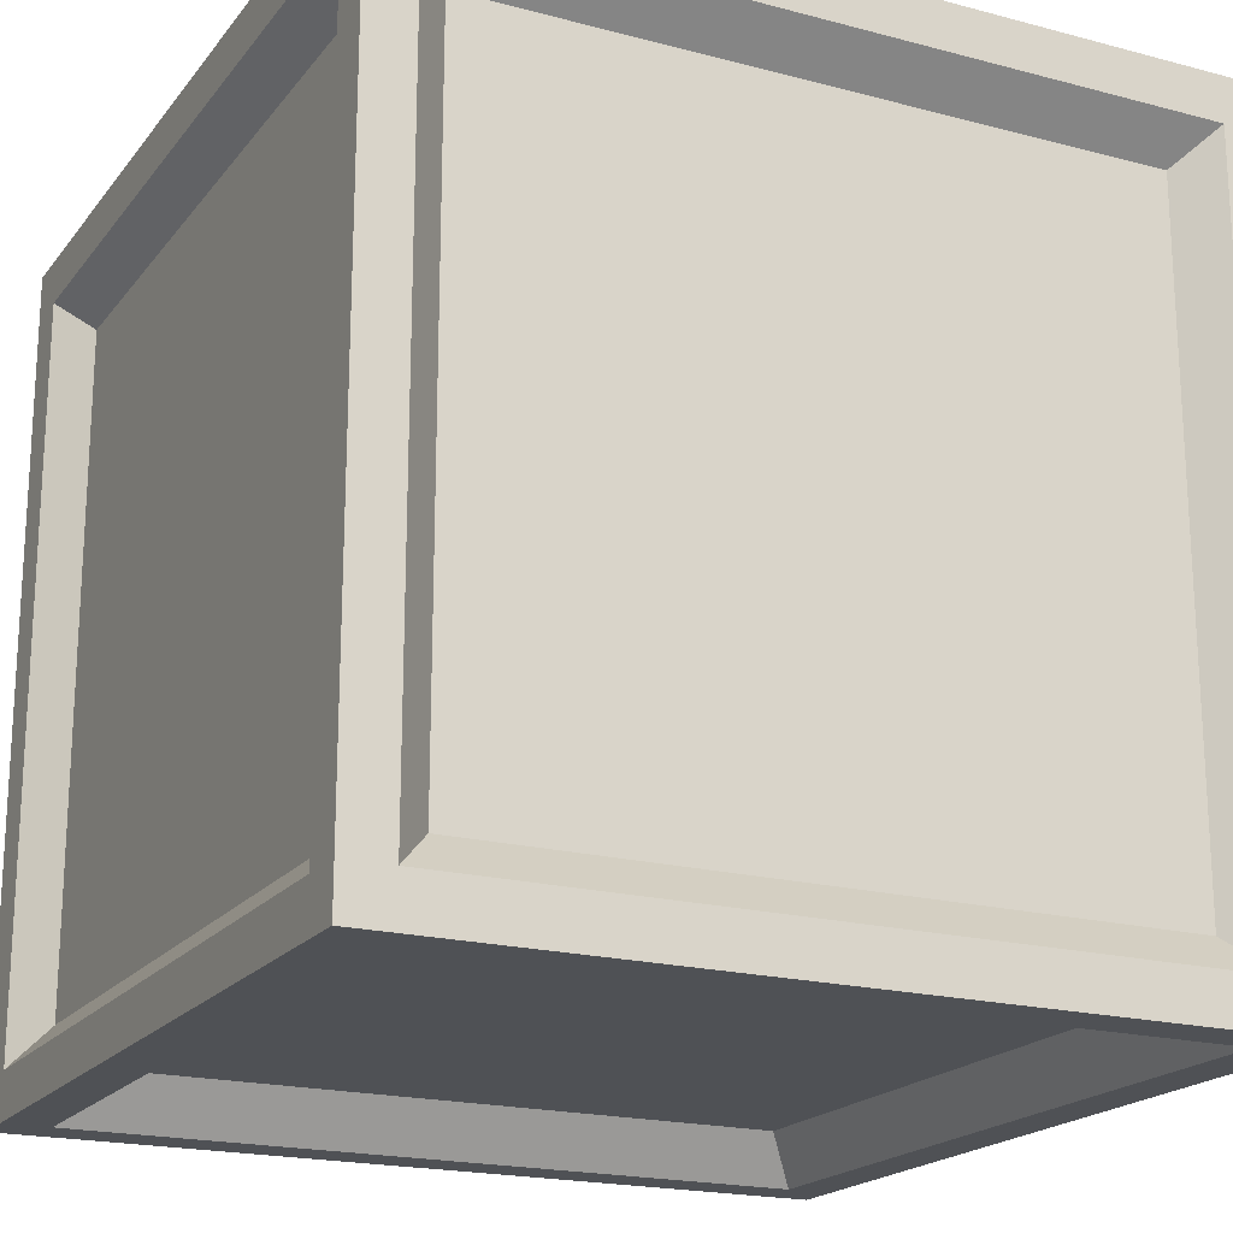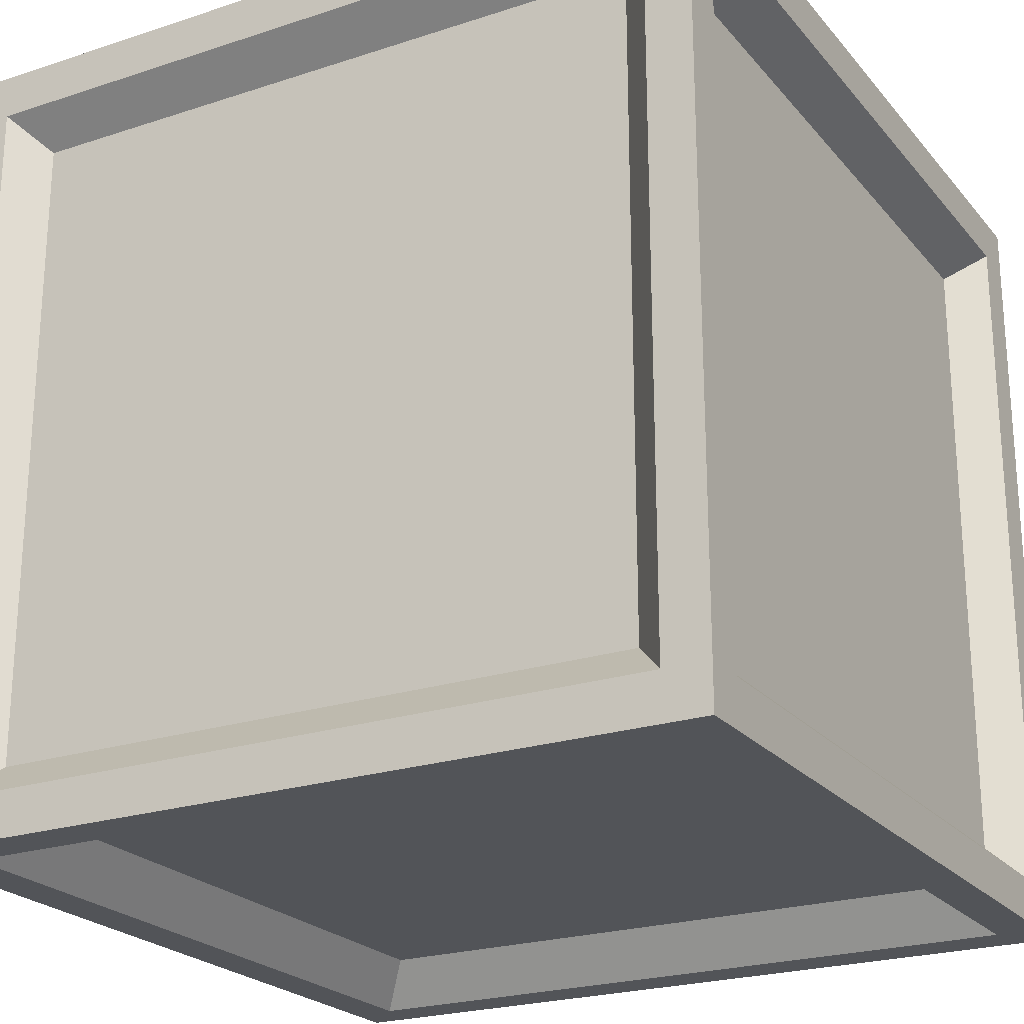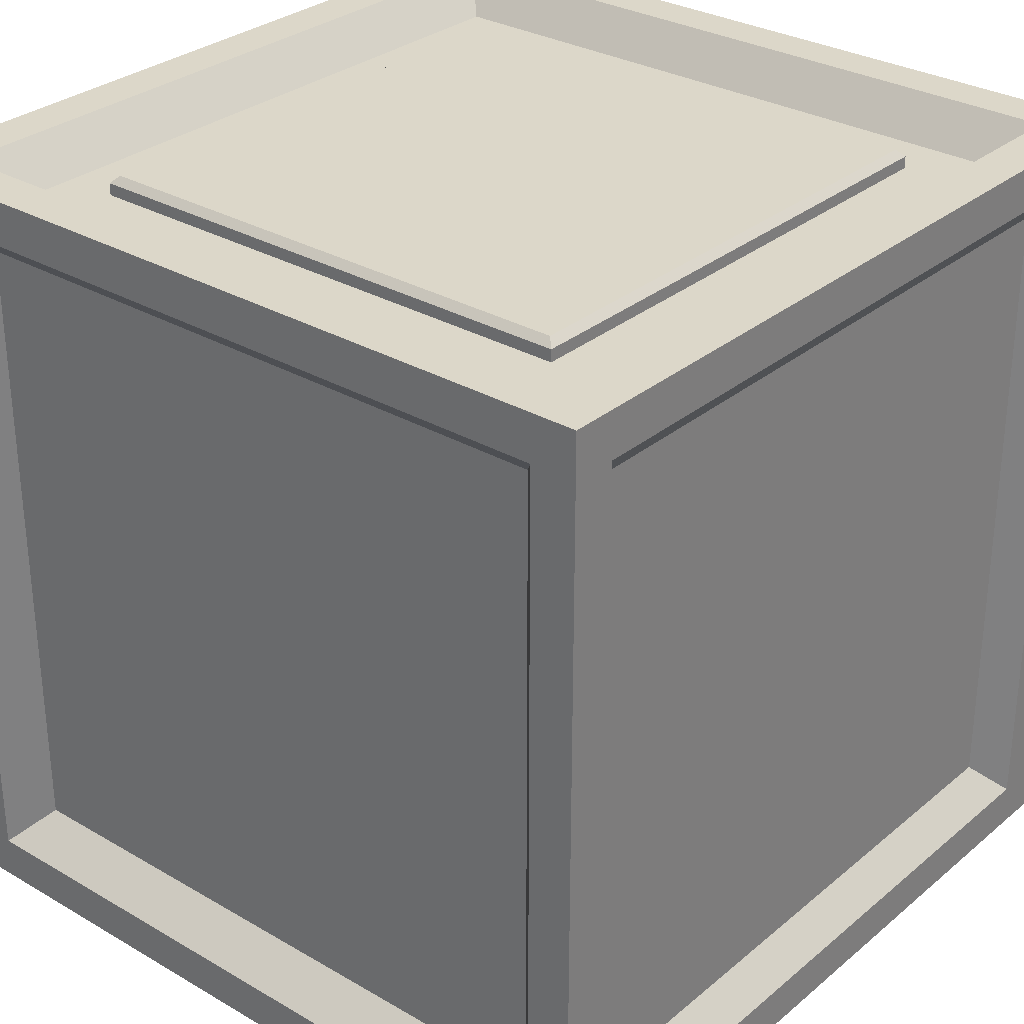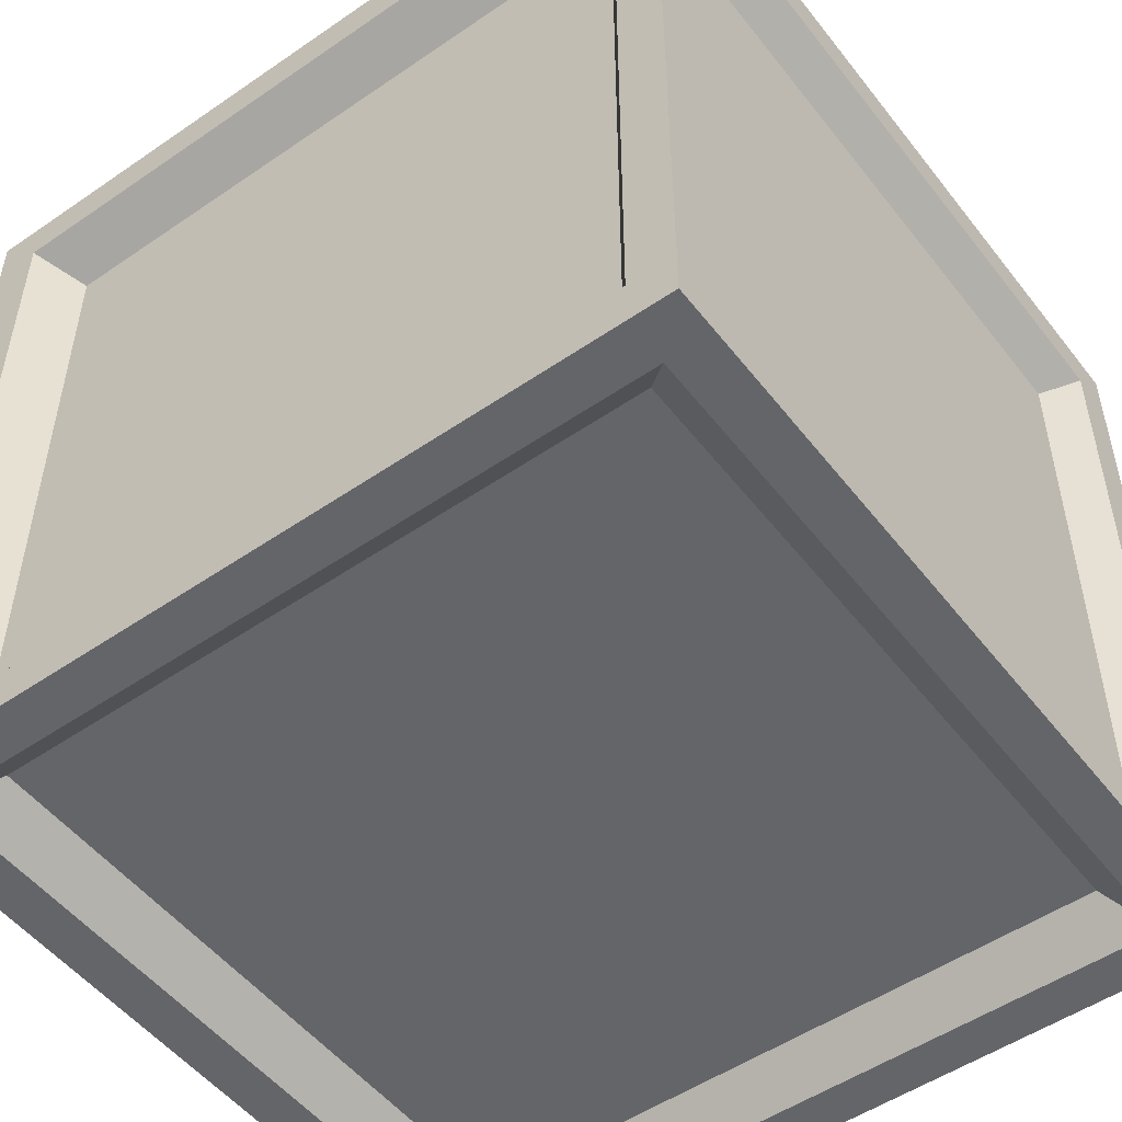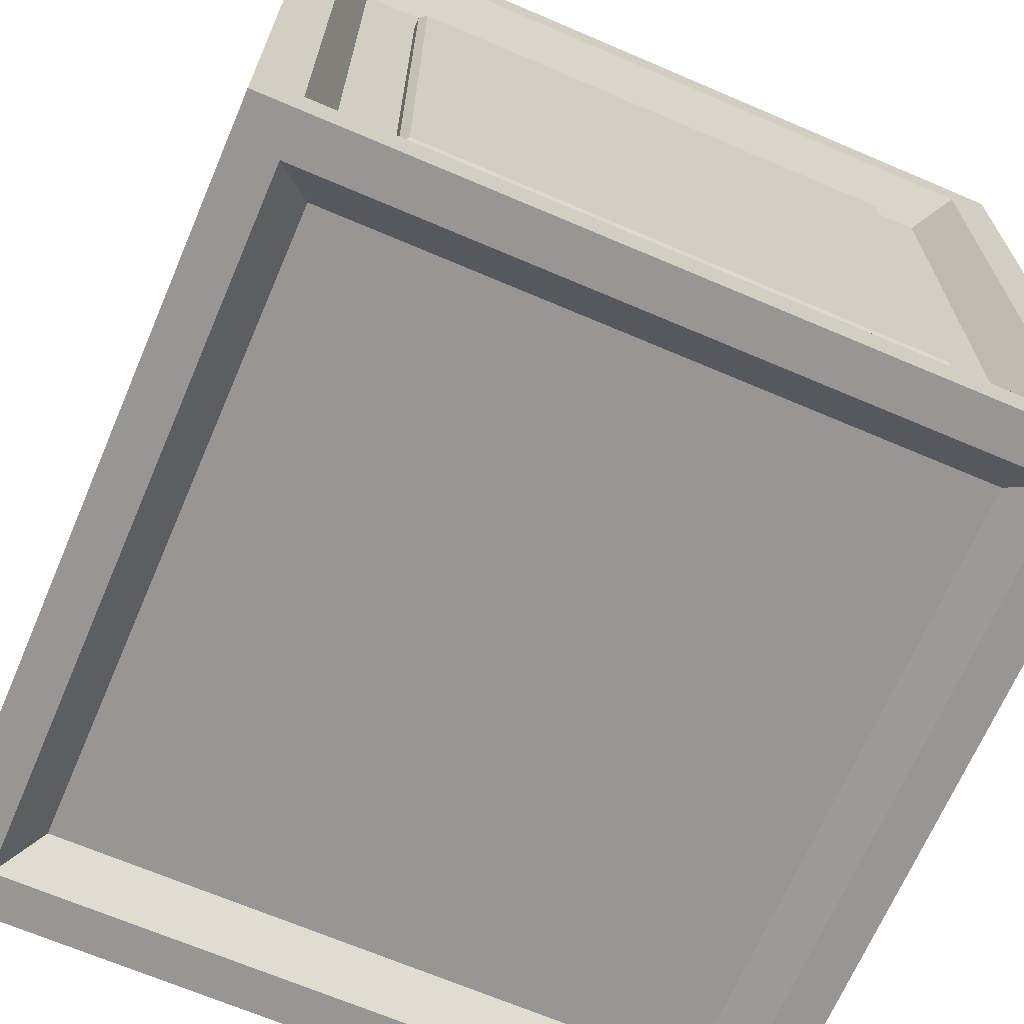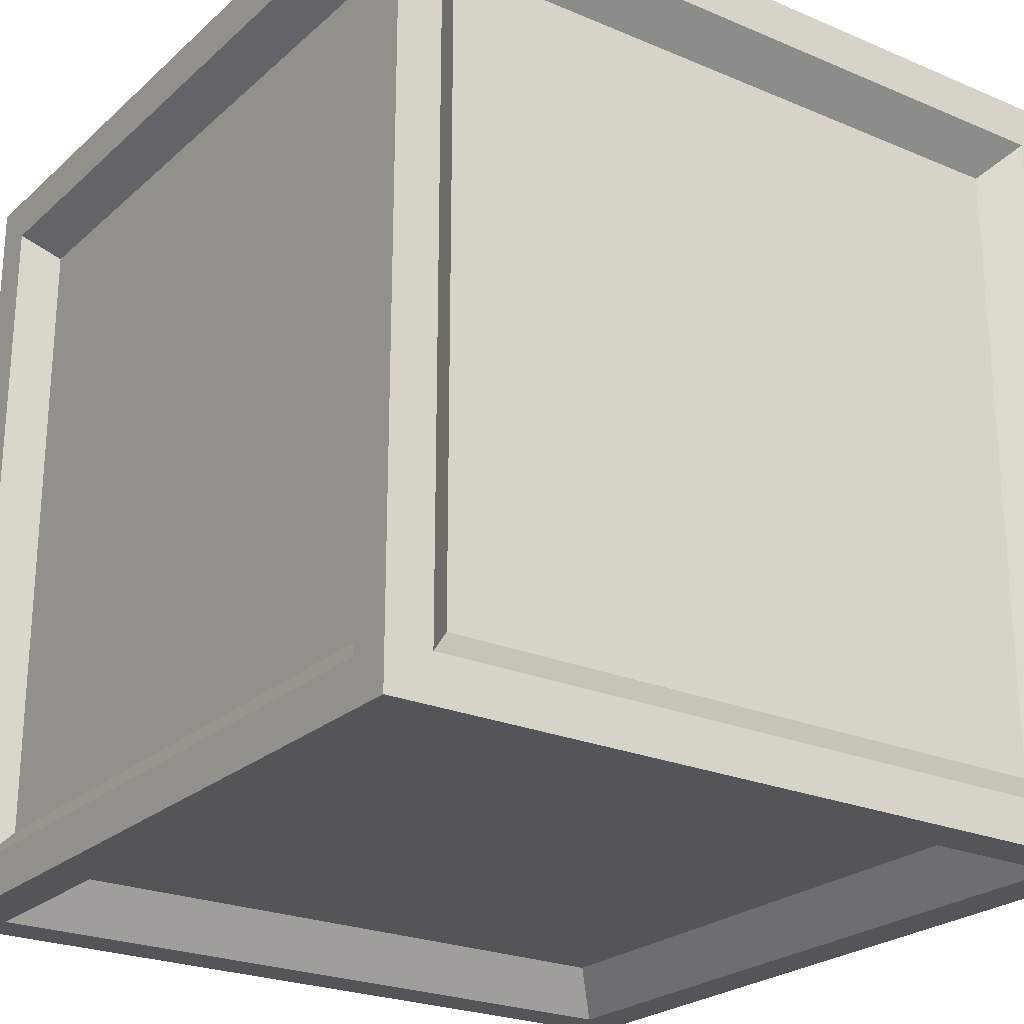
<metadata>
{"format":"obj","ext":"obj","renderer":"f3d","projection":"perspective","resolution":1024,"background":"white","views":[{"elev":-19.6,"azim":63.7,"up":"+Y"},{"elev":-23.1,"azim":119.2,"up":"+Y"},{"elev":30.3,"azim":-139.9,"up":"+Y"},{"elev":-51.5,"azim":36.7,"up":"+Z"},{"elev":-68.0,"azim":156.8,"up":"+Z"},{"elev":-24.1,"azim":54.9,"up":"+Y"}]}
</metadata>
<code>
o Cube
v -0.5 -0.5 0.5
v -0.5 0.5 0.5
v -0.5 -0.5 -0.5
v -0.5 0.5 -0.5
v 0.5 -0.5 0.5
v 0.5 0.5 0.5
v 0.5 -0.5 -0.5
v 0.5 0.5 -0.5
v -0.4631 -0.4006 0.4006
v -0.5 -0.444 0.444
v -0.5 0.444 0.444
v -0.4631 0.4006 0.4006
v -0.5 0.444 -0.444
v -0.4631 0.4006 -0.4006
v -0.4631 -0.4006 -0.4006
v -0.5 -0.444 -0.444
v -0.4006 -0.4006 -0.4513
v -0.444 -0.444 -0.5
v -0.444 0.444 -0.5
v -0.4006 0.4006 -0.4513
v 0.444 0.444 -0.5
v 0.4006 0.4006 -0.4513
v 0.4006 -0.4006 -0.4513
v 0.444 -0.444 -0.5
v 0.4572 -0.4006 -0.4006
v 0.5 -0.444 -0.444
v 0.5 0.444 -0.444
v 0.4572 0.4006 -0.4006
v 0.5 0.444 0.444
v 0.4572 0.4006 0.4006
v 0.4572 -0.4006 0.4006
v 0.5 -0.444 0.444
v 0.4006 -0.4006 0.4602
v 0.444 -0.444 0.5
v 0.444 0.444 0.5
v 0.4006 0.4006 0.4602
v -0.444 0.444 0.5
v -0.4006 0.4006 0.4602
v -0.4006 -0.4006 0.4602
v -0.444 -0.444 0.5
v -0.4006 -0.4421 -0.4006
v -0.444 -0.5 -0.444
v 0.444 -0.5 -0.444
v 0.4006 -0.4421 -0.4006
v 0.444 -0.5 0.444
v 0.4006 -0.4421 0.4006
v -0.4006 -0.4421 0.4006
v -0.444 -0.5 0.444
v 0.4006 0.4501 -0.4006
v 0.444 0.5 -0.444
v -0.444 0.5 -0.444
v -0.4006 0.4501 -0.4006
v -0.444 0.5 0.444
v -0.4006 0.4501 0.4006
v 0.4006 0.4501 0.4006
v 0.444 0.5 0.444
v 0.3312 0.4501 -0.3312
v -0.3312 0.4501 -0.3312
v -0.3312 0.4501 0.3312
v 0.3312 0.4501 0.3312
v 0.3312 0.4501 -0.3312
v -0.3312 0.4501 -0.3312
v -0.3312 0.4501 0.3312
v 0.3312 0.4501 0.3312
v -0.3312 0.4649 -0.3312
v -0.3222 0.4739 -0.3222
v 0.3222 0.4739 -0.3222
v 0.3312 0.4649 -0.3312
v 0.3222 0.4739 0.3222
v 0.3312 0.4649 0.3312
v -0.3312 0.4649 0.3312
v -0.3222 0.4739 0.3222
f 3 1 10 16
f 7 3 18 24
f 5 7 26 32
f 1 5 34 40
f 1 3 42 48
f 6 8 50 56
f 9 12 14 15
f 4 3 16 13
f 3 4 19 18
f 2 4 13 11
f 17 20 22 23
f 8 7 24 21
f 7 8 27 26
f 4 8 21 19
f 25 28 30 31
f 6 5 32 29
f 5 6 35 34
f 8 6 29 27
f 33 36 38 39
f 2 1 40 37
f 3 7 43 42
f 6 2 37 35
f 41 44 46 47
f 5 1 48 45
f 8 4 51 50
f 7 5 45 43
f 2 6 56 53
f 4 2 53 51
f 10 11 12 9
f 16 10 9 15
f 11 13 14 12
f 13 16 15 14
f 20 17 18 19
f 24 18 17 23
f 19 21 22 20
f 21 24 23 22
f 28 25 26 27
f 32 26 25 31
f 27 29 30 28
f 29 32 31 30
f 36 33 34 35
f 40 34 33 39
f 35 37 38 36
f 39 38 37 40
f 44 41 42 43
f 41 47 48 42
f 46 44 43 45
f 47 46 45 48
f 52 49 50 51
f 49 55 56 50
f 54 52 51 53
f 55 54 53 56
f 1 2 11 10
f 49 52 58 57
f 52 54 59 58
f 54 55 60 59
f 55 49 57 60
f 61 64 63 62
f 62 63 71 65
f 64 61 68 70
f 67 66 72 69
f 63 64 70 71
f 66 67 68 65
f 67 69 70 68
f 72 66 65 71
f 69 72 71 70
f 61 62 65 68

</code>
